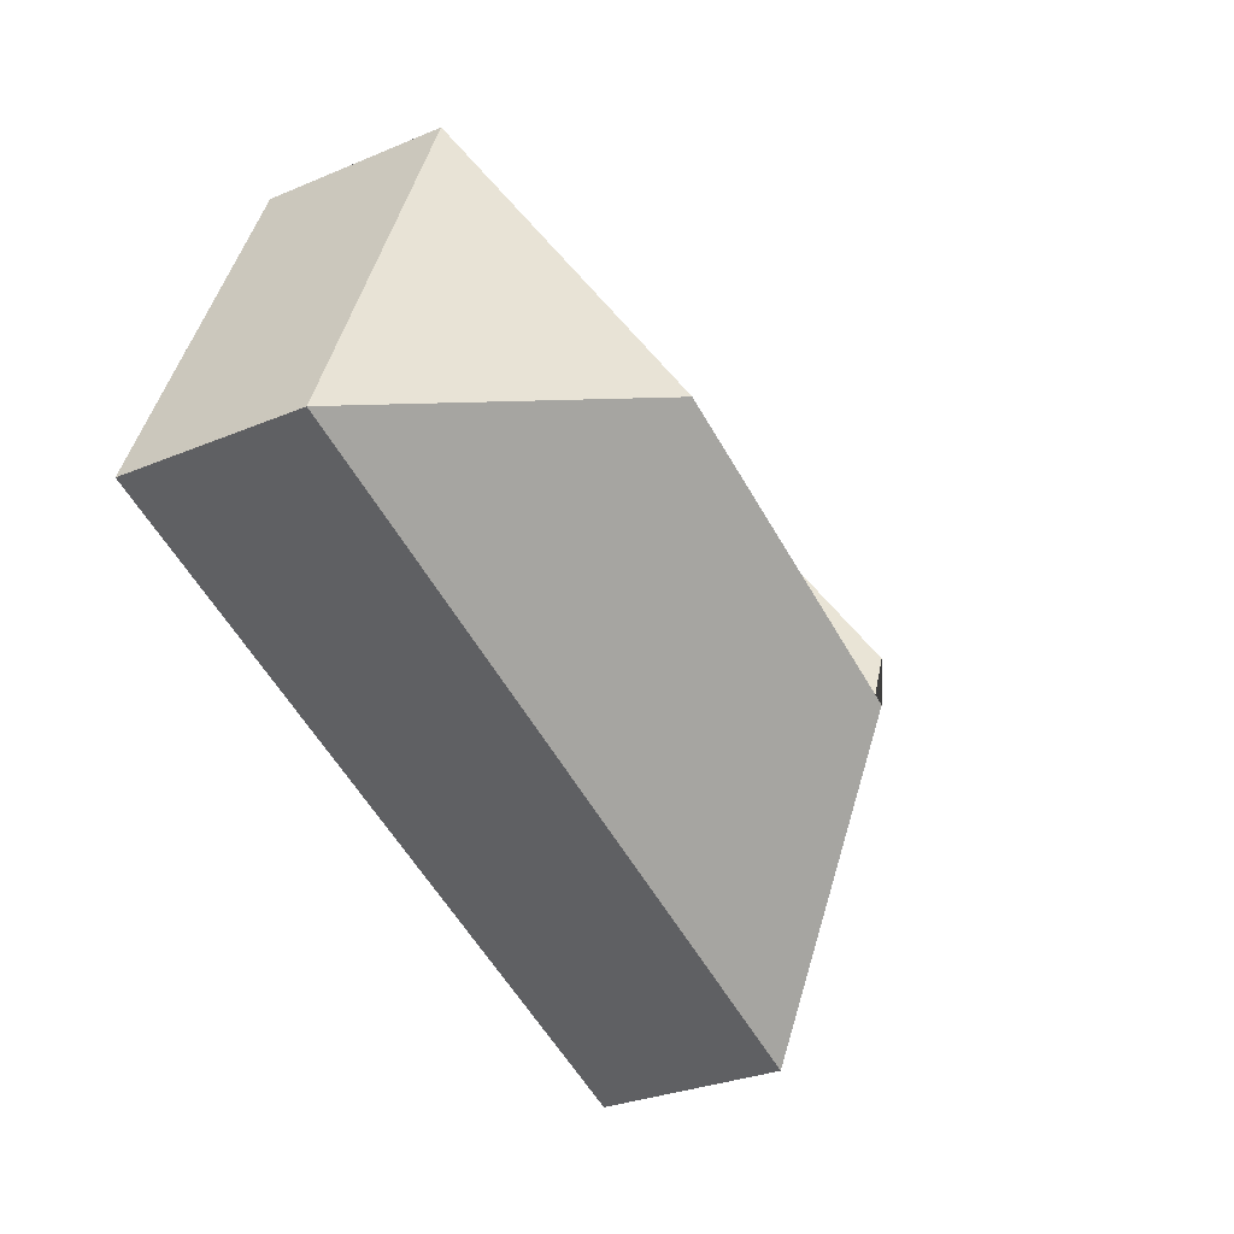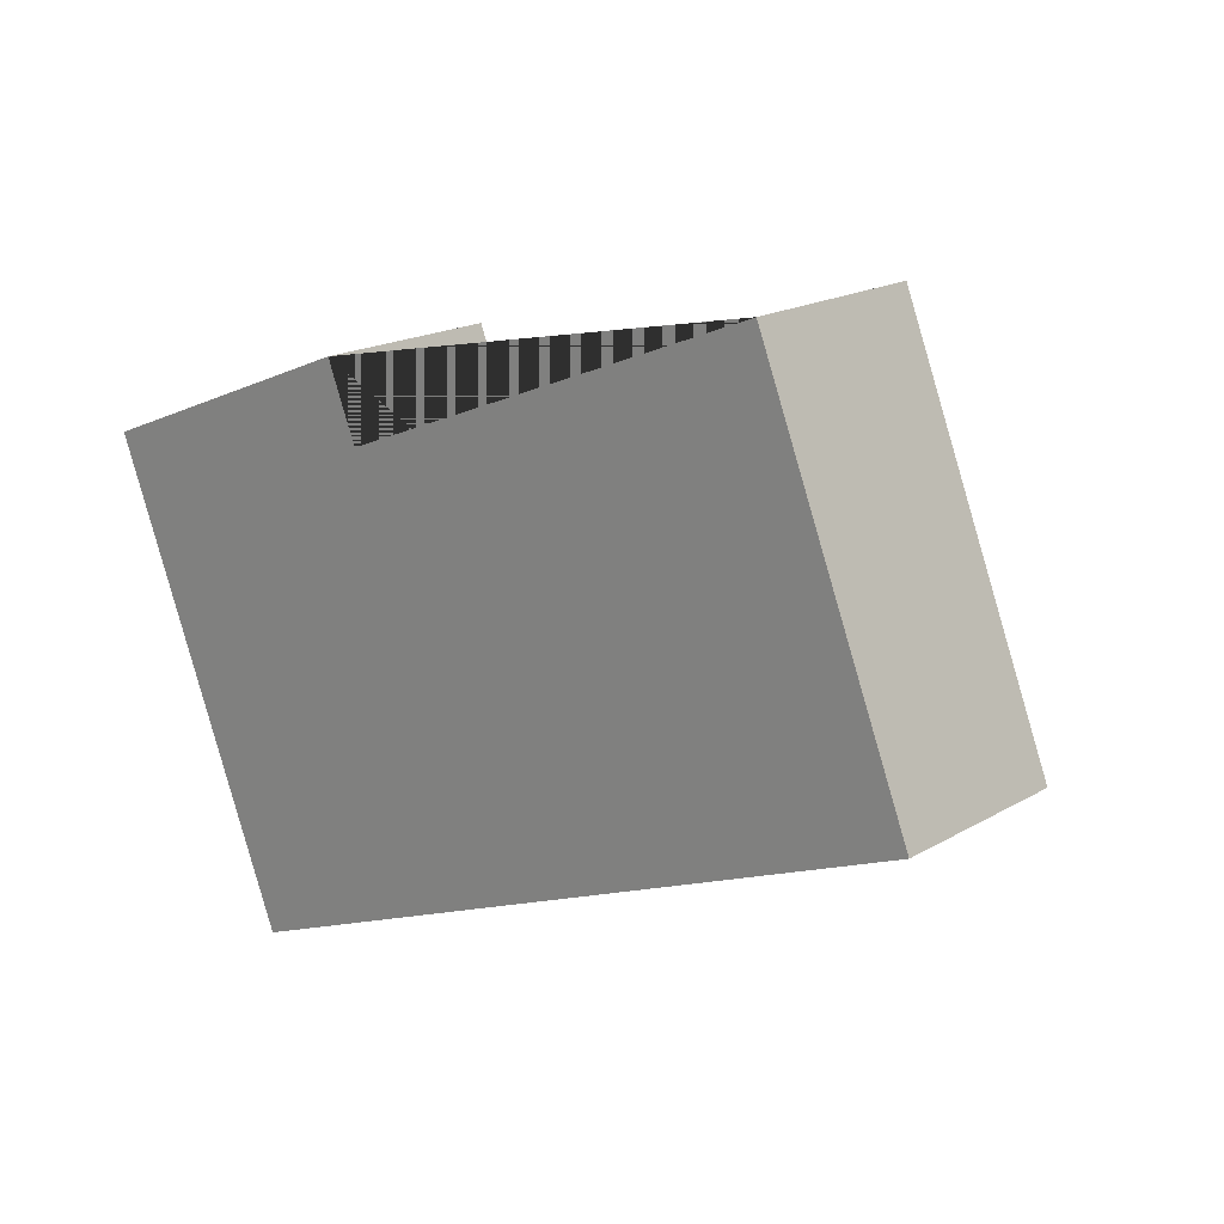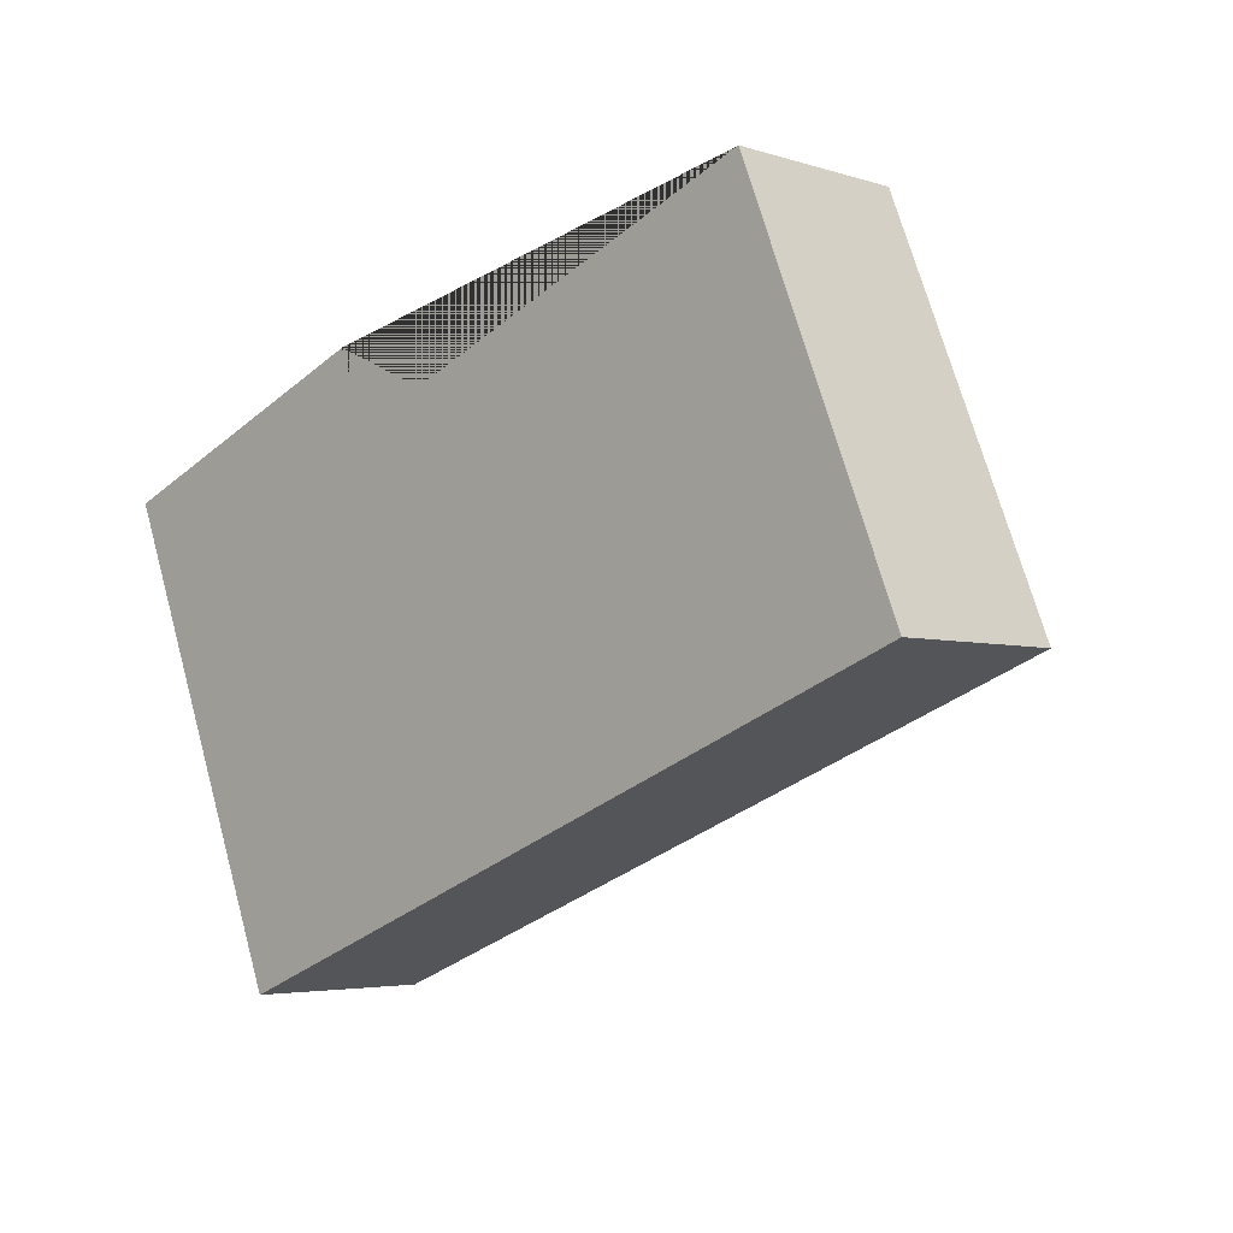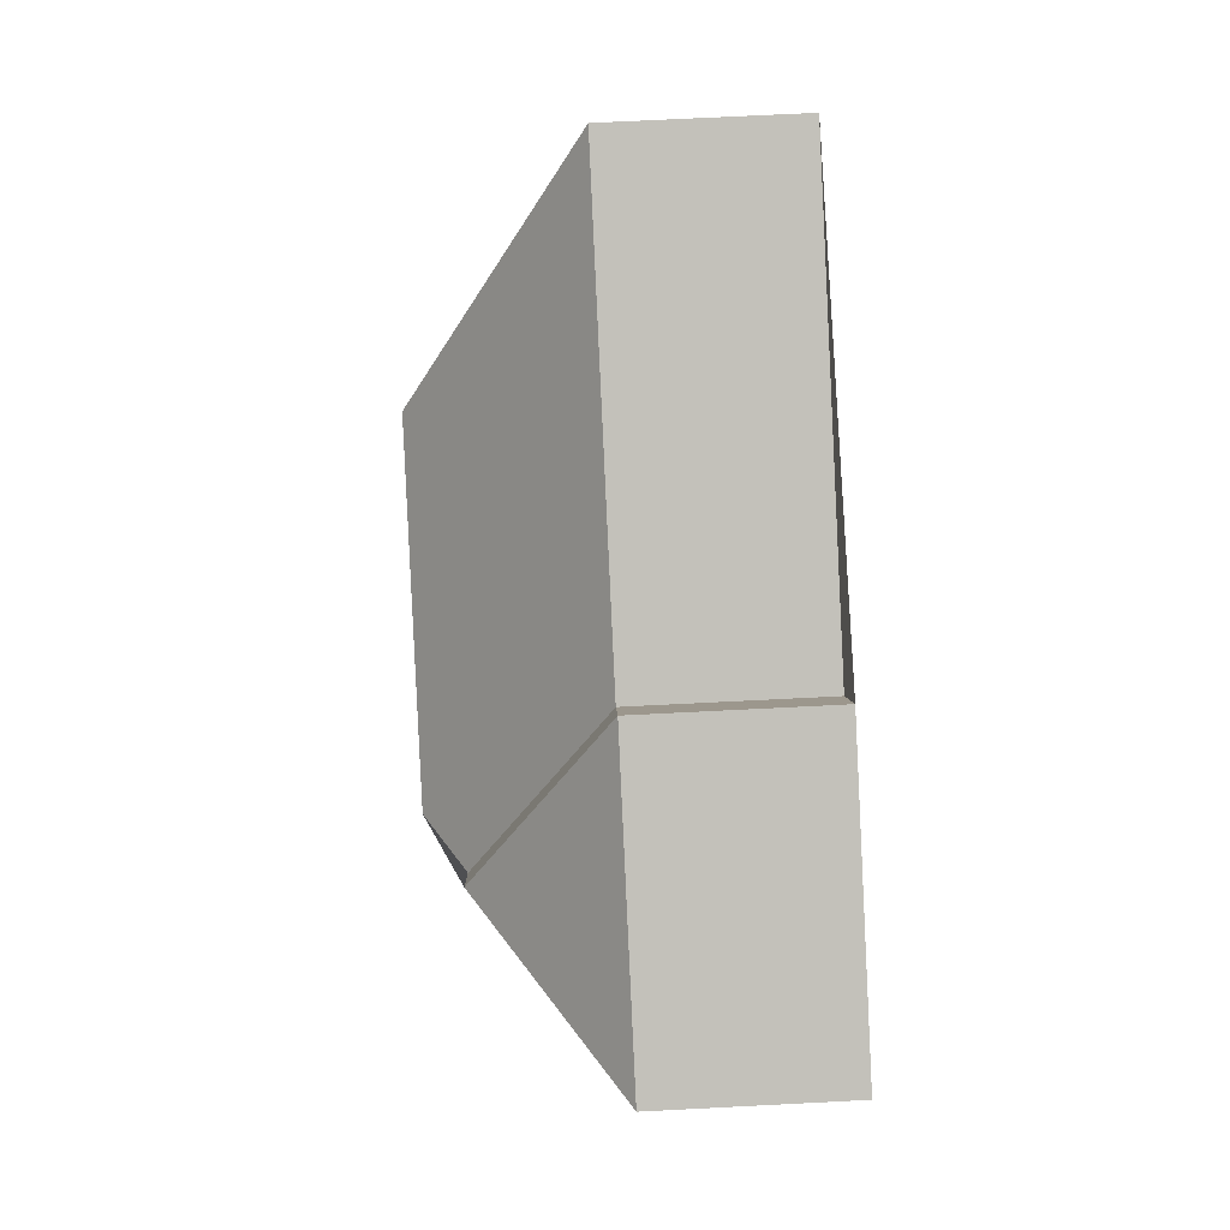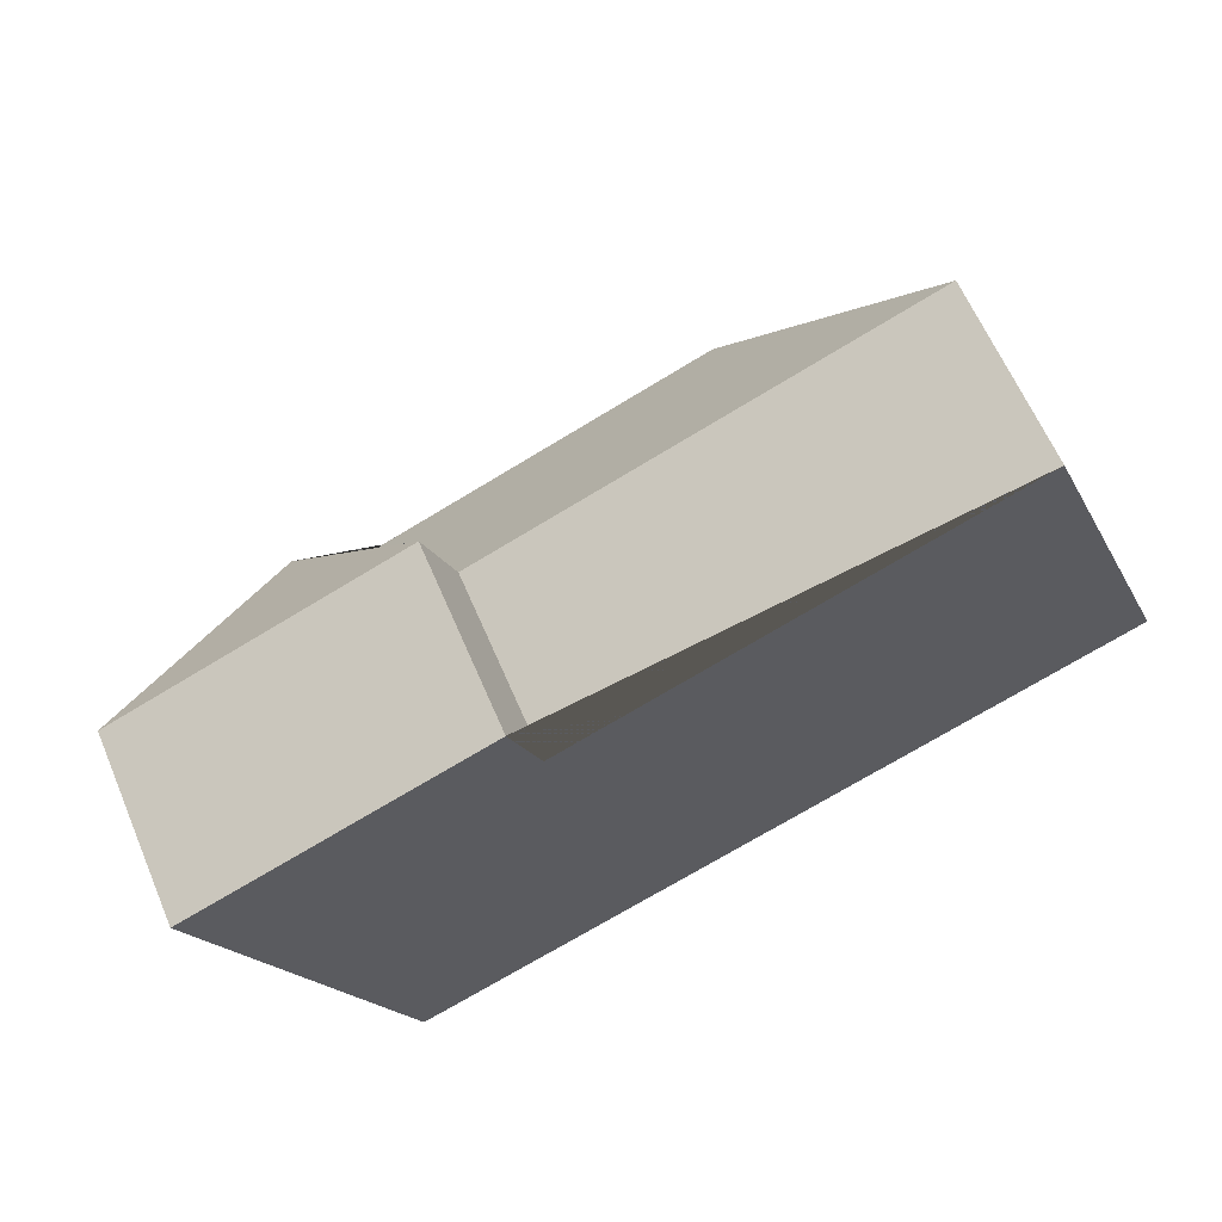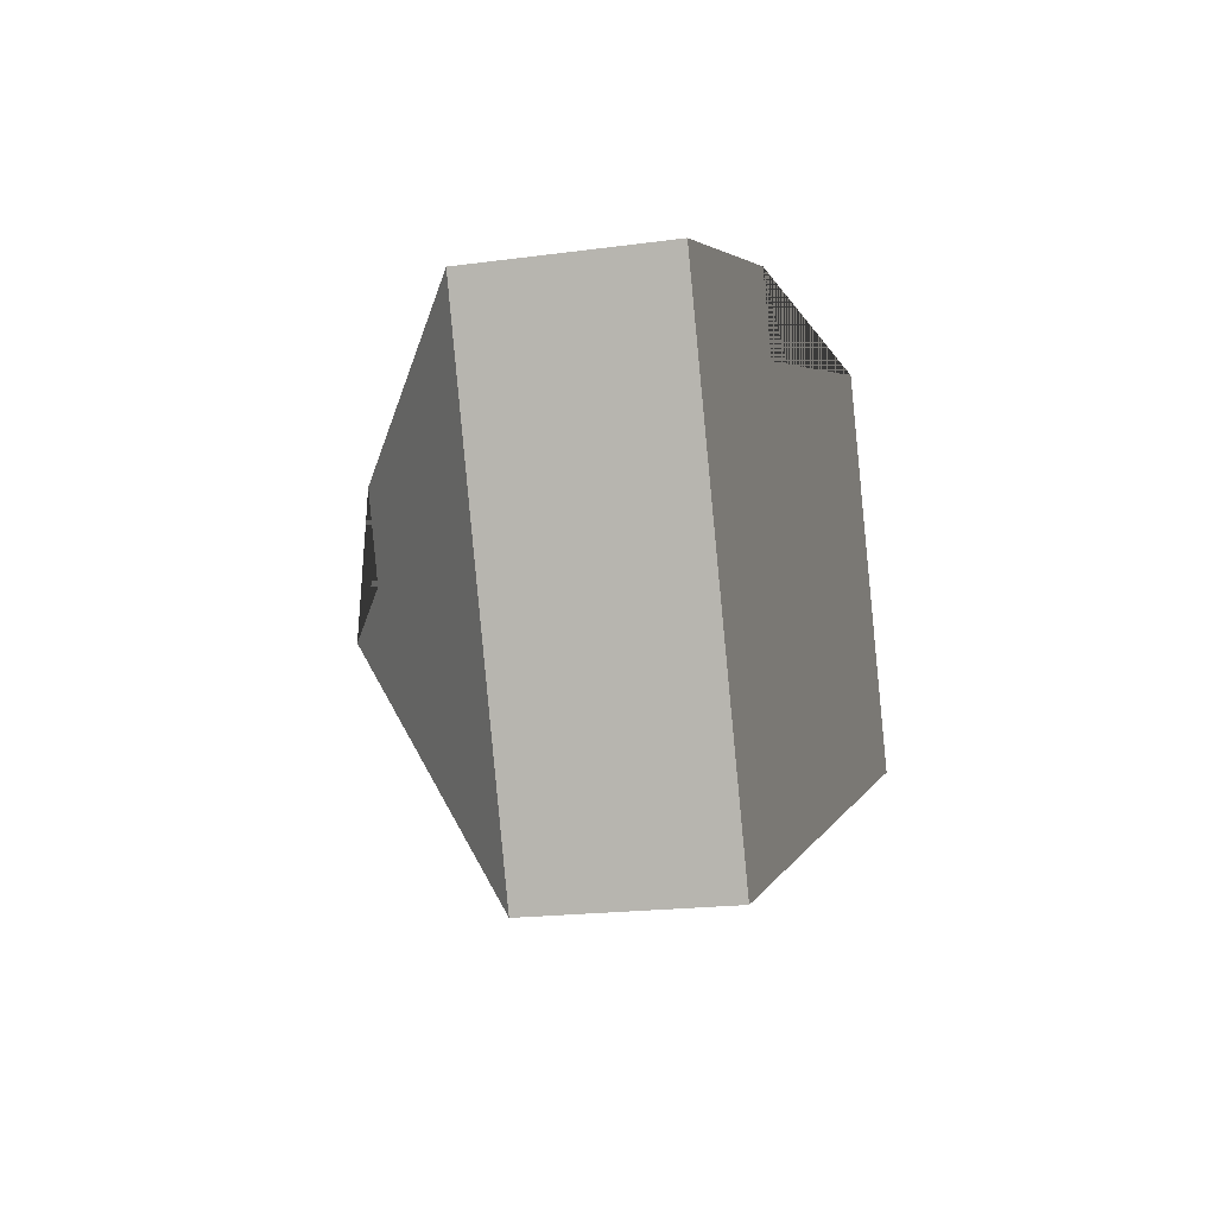
<metadata>
{"format":"obj","ext":"obj","renderer":"f3d","projection":"perspective","resolution":1024,"background":"white","views":[{"elev":-30.2,"azim":121.3,"up":"+Z"},{"elev":18.3,"azim":41.9,"up":"+Z"},{"elev":-4.1,"azim":43.9,"up":"+Z"},{"elev":71.0,"azim":-92.9,"up":"+Z"},{"elev":62.9,"azim":-23.1,"up":"+Z"},{"elev":-18.7,"azim":-75.3,"up":"+Z"}]}
</metadata>
<code>
o CG10_500_045074_0029
v 136.1 75 -52.71
v 18.92 75 -99.45
v 324.6 75 -12.72
v 148.2 75 -83.03
v 102.5 128.9 -134.2
v 114.8 128.9 -165.2
v 274.2 145 -122.2
v 139.9 145 -175.8
v 386.4 75 -167.5
v 92.76 75 -284.6
v 136.1 0 -52.71
v 18.92 0 -99.45
v 92.76 0 -284.6
v 386.4 0 -167.5
v 324.6 0 -12.72
v 148.2 0 -83.03
f 2 1 5
f 5 6 4 1
f 4 3 7 8 6
f 8 10 2 5 6
f 7 3 9
f 8 10 9 7
f 11 12 13 14 15 16
f 1 11 12 2
f 2 12 13 10
f 10 13 14 9
f 9 14 15 3
f 3 15 16 4
f 4 16 11 1

</code>
